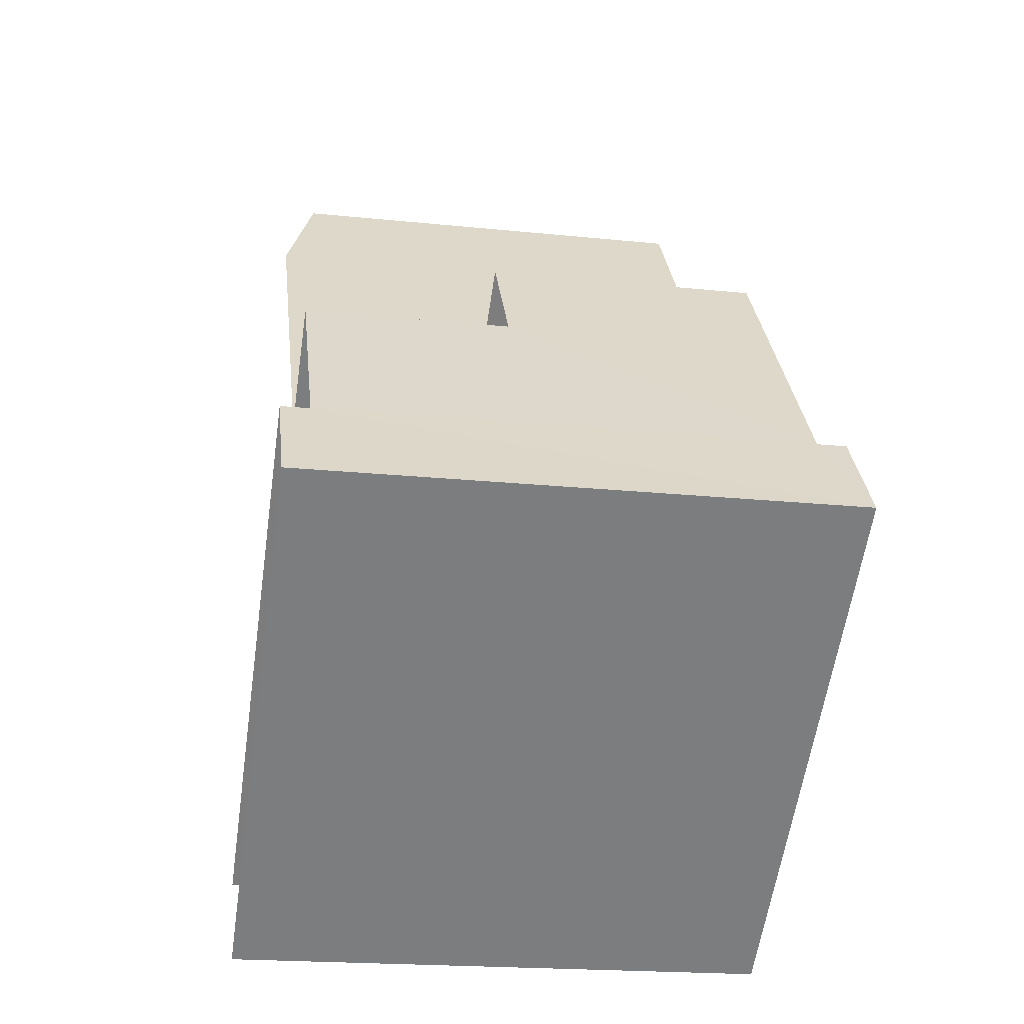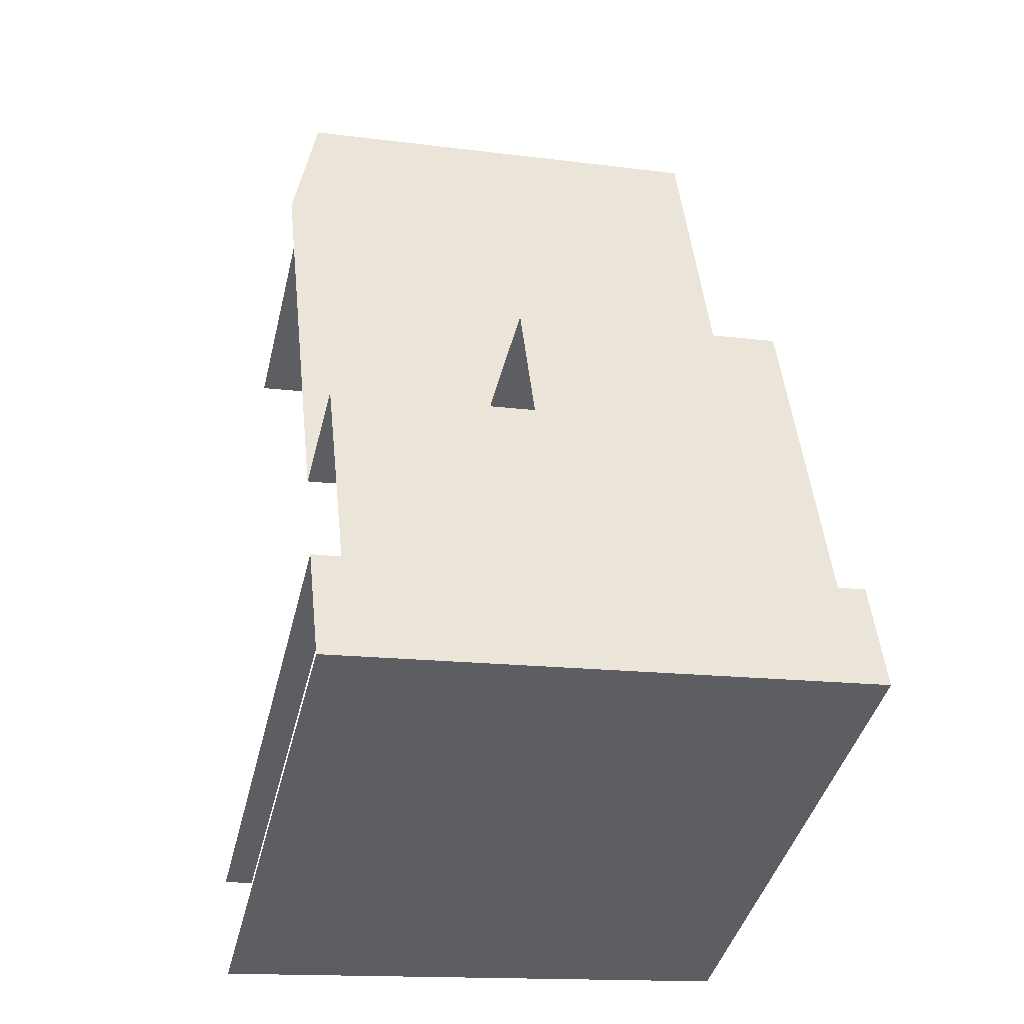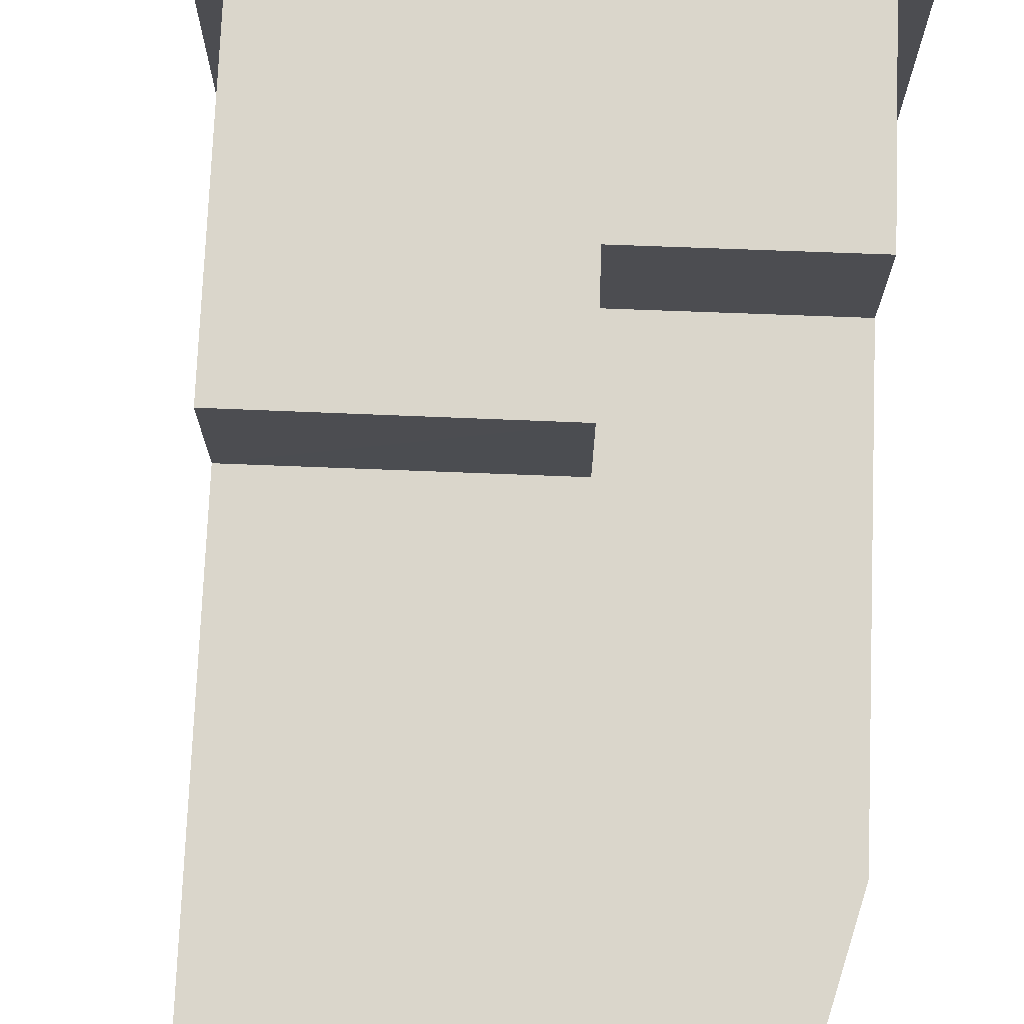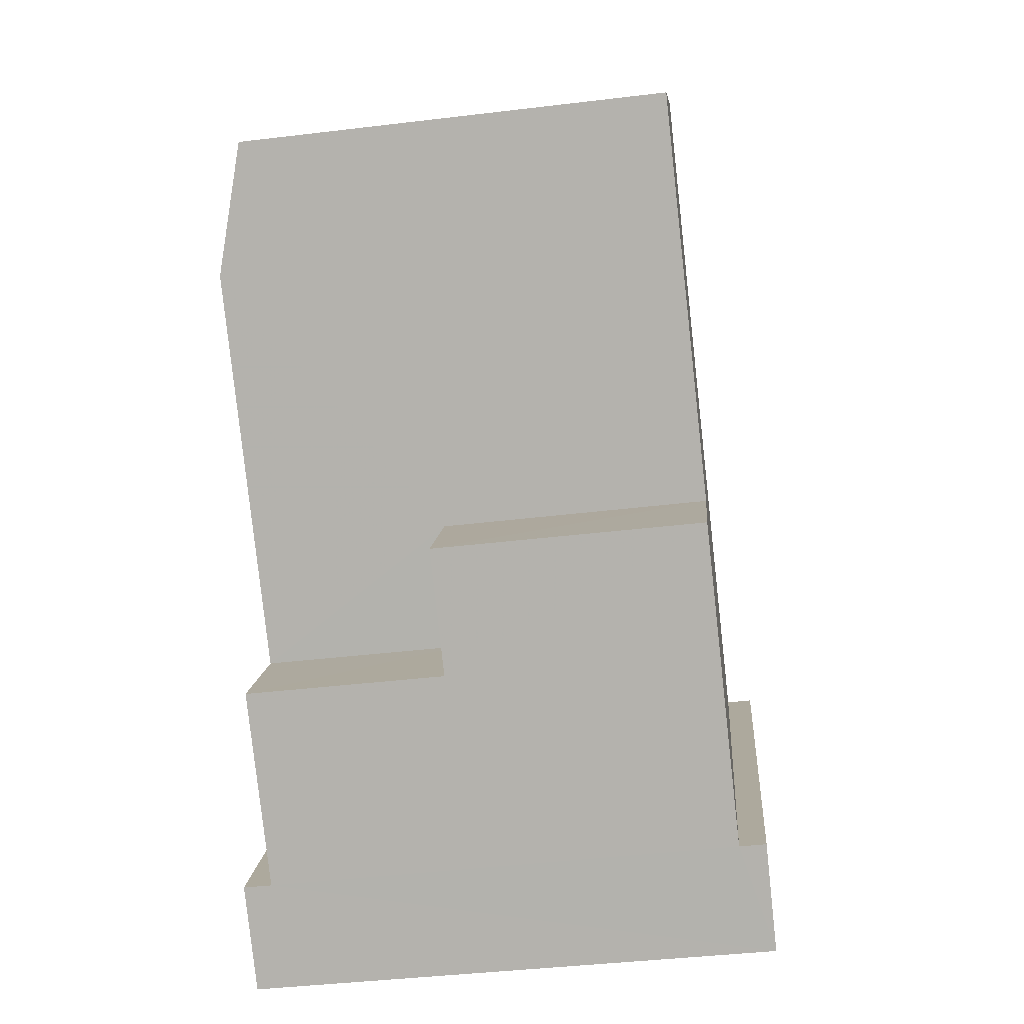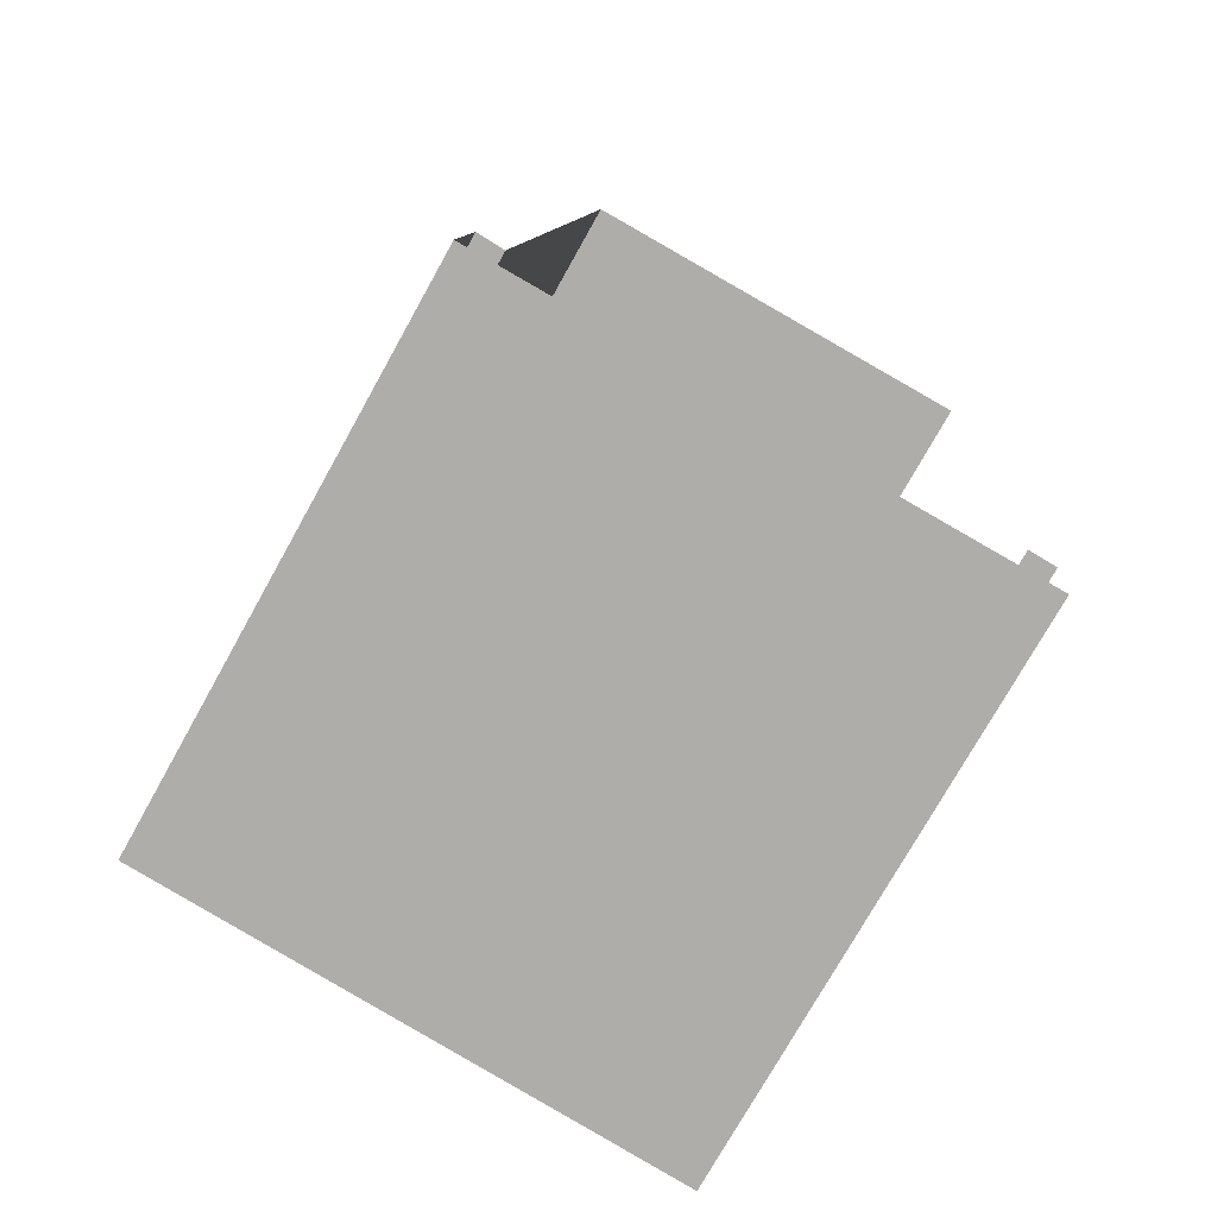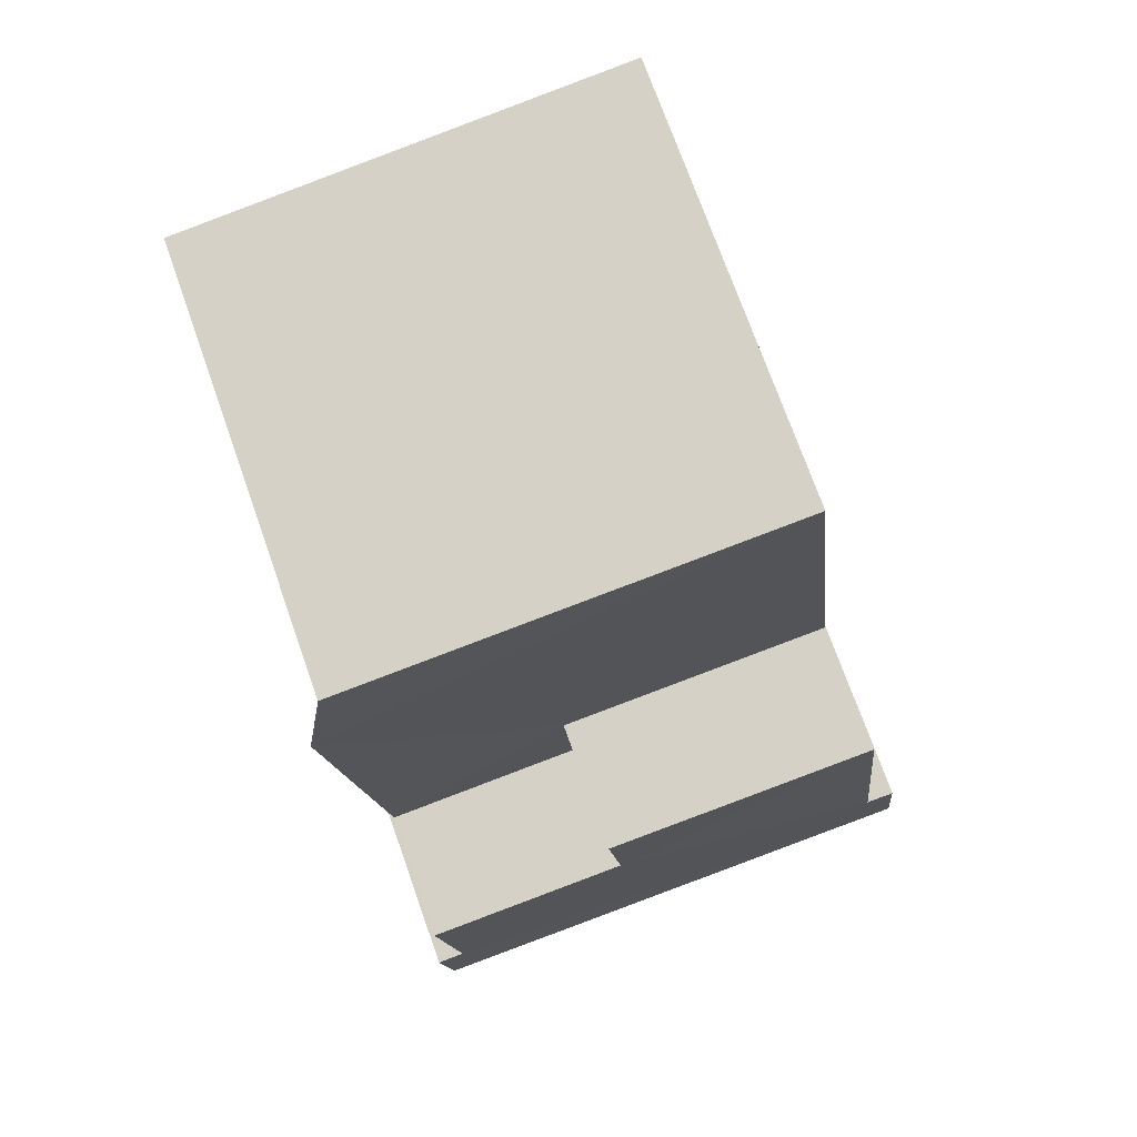
<metadata>
{"format":"obj","ext":"obj","renderer":"f3d","projection":"perspective","resolution":1024,"background":"white","views":[{"elev":-59.4,"azim":-8.1,"up":"+Y"},{"elev":-41.5,"azim":-13.4,"up":"+Y"},{"elev":73.9,"azim":-171.4,"up":"+Z"},{"elev":9.6,"azim":4.7,"up":"+Y"},{"elev":-75.4,"azim":150.8,"up":"+Y"},{"elev":73.3,"azim":-19.6,"up":"+Y"}]}
</metadata>
<code>
v -3.736e+05 -1.056e+05 20.97
v -3.735e+05 -1.056e+05 20.97
v -3.736e+05 -1.056e+05 20.97
v -3.735e+05 -1.056e+05 20.98
v -3.735e+05 -1.056e+05 20.98
v -3.735e+05 -1.056e+05 20.98
v -3.736e+05 -1.056e+05 20.98
v -3.736e+05 -1.056e+05 20.98
v -3.736e+05 -1.056e+05 20.98
v -3.736e+05 -1.056e+05 32.16
v -3.736e+05 -1.056e+05 32.16
v -3.735e+05 -1.056e+05 32.16
v -3.735e+05 -1.056e+05 32.16
v -3.736e+05 -1.056e+05 32.16
v -3.736e+05 -1.056e+05 32.17
v -3.736e+05 -1.056e+05 32.16
v -3.736e+05 -1.056e+05 35.49
v -3.736e+05 -1.056e+05 35.49
v -3.736e+05 -1.056e+05 35.49
v -3.736e+05 -1.056e+05 35.49
v -3.736e+05 -1.056e+05 35.49
v -3.735e+05 -1.056e+05 35.49
v -3.736e+05 -1.056e+05 35.49
v -3.735e+05 -1.056e+05 35.49
v -3.735e+05 -1.056e+05 35.49
v -3.735e+05 -1.056e+05 35.49
f 1 2 3
f 4 5 6
f 2 4 3
f 3 4 7
f 8 7 9
f 9 7 6
f 7 4 6
f 18 8 9
f 18 17 8
f 14 21 23
f 14 16 21
f 11 1 3
f 11 10 1
f 11 3 15
f 20 15 19
f 19 15 7
f 15 3 7
f 10 11 12
f 13 12 14
f 14 11 15
f 14 15 16
f 12 11 14
f 17 18 19
f 20 19 21
f 22 23 21
f 19 18 24
f 25 24 26
f 22 21 25
f 21 19 25
f 25 19 24
f 24 6 5
f 26 24 5
f 18 9 6
f 24 18 6
f 25 5 4
f 25 26 5
f 2 13 4
f 4 13 25
f 2 12 13
f 25 13 22
f 13 23 22
f 13 14 23
f 17 7 8
f 17 19 7
f 16 20 21
f 16 15 20
f 10 2 1
f 10 12 2

</code>
